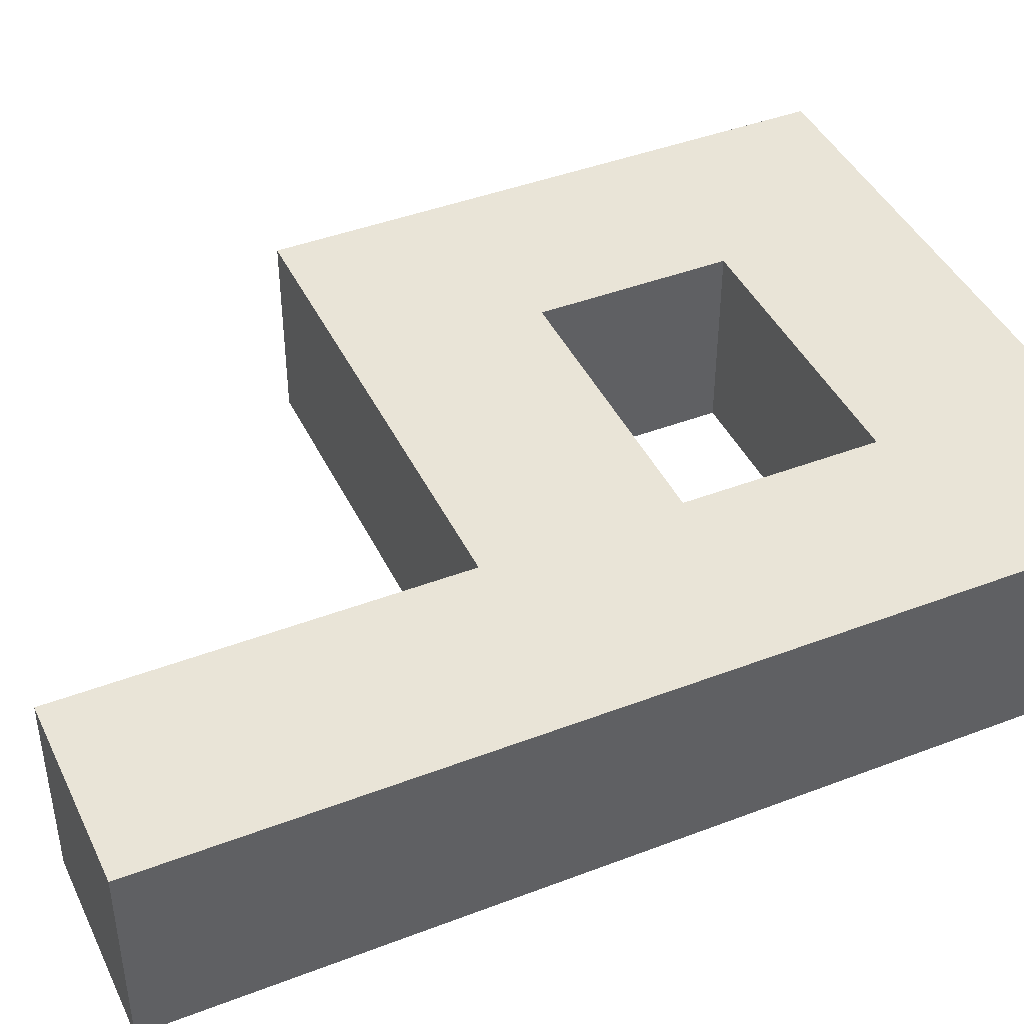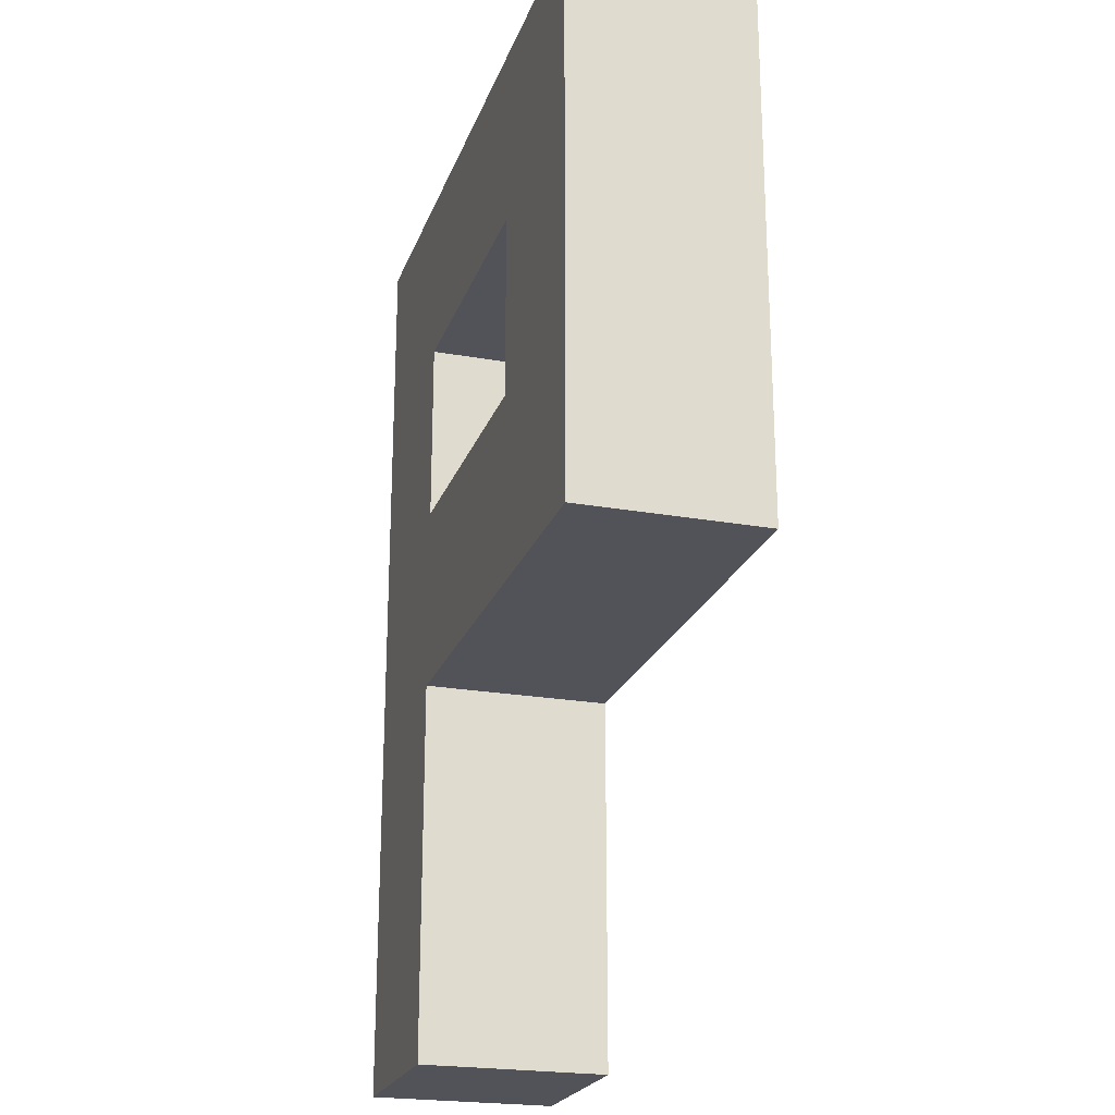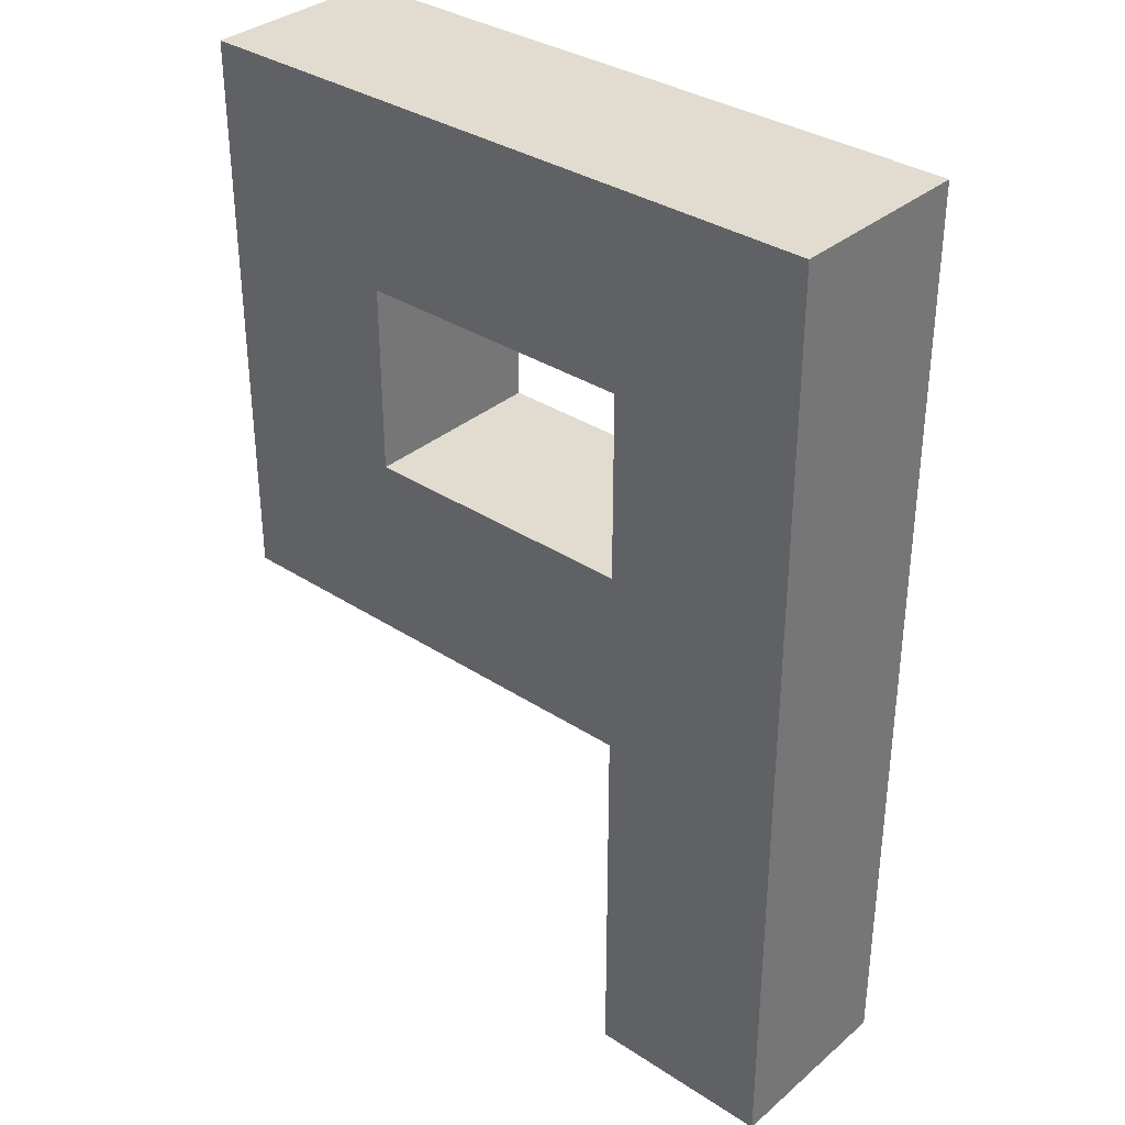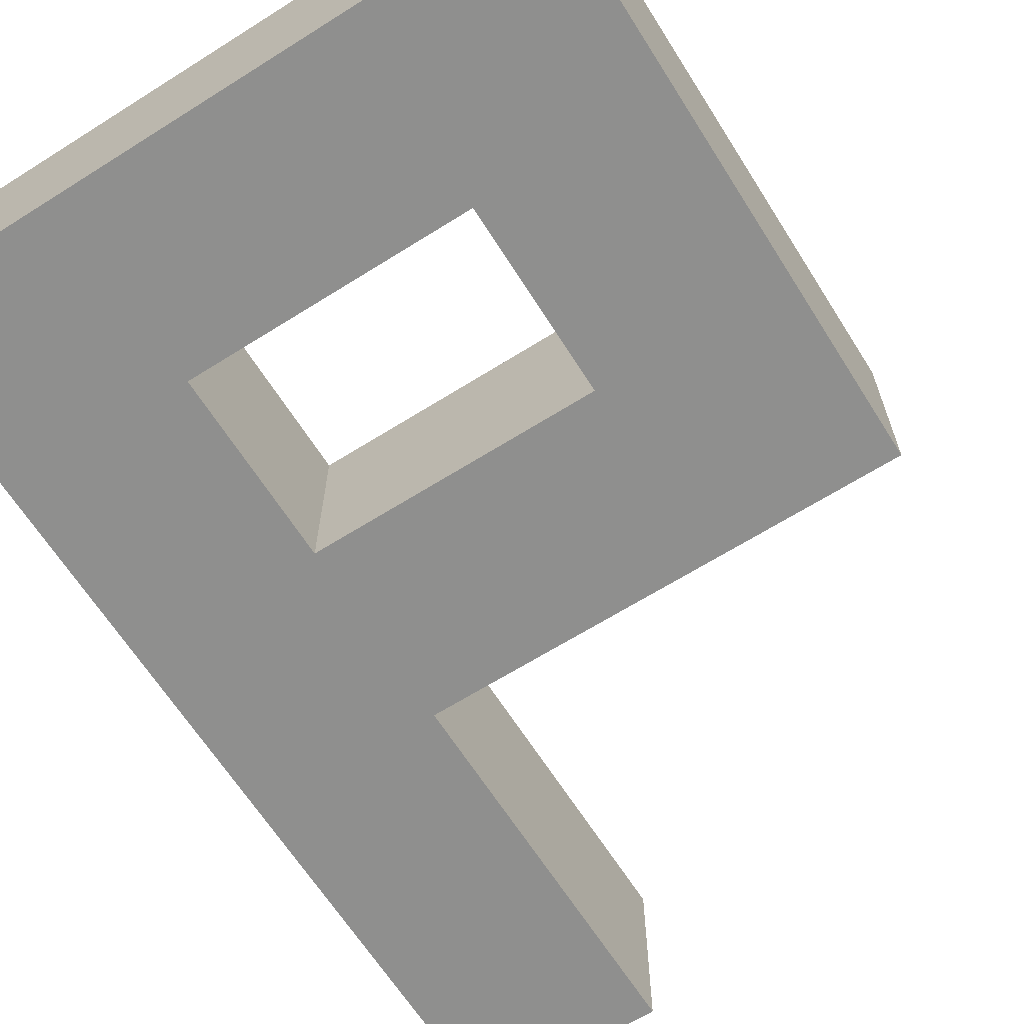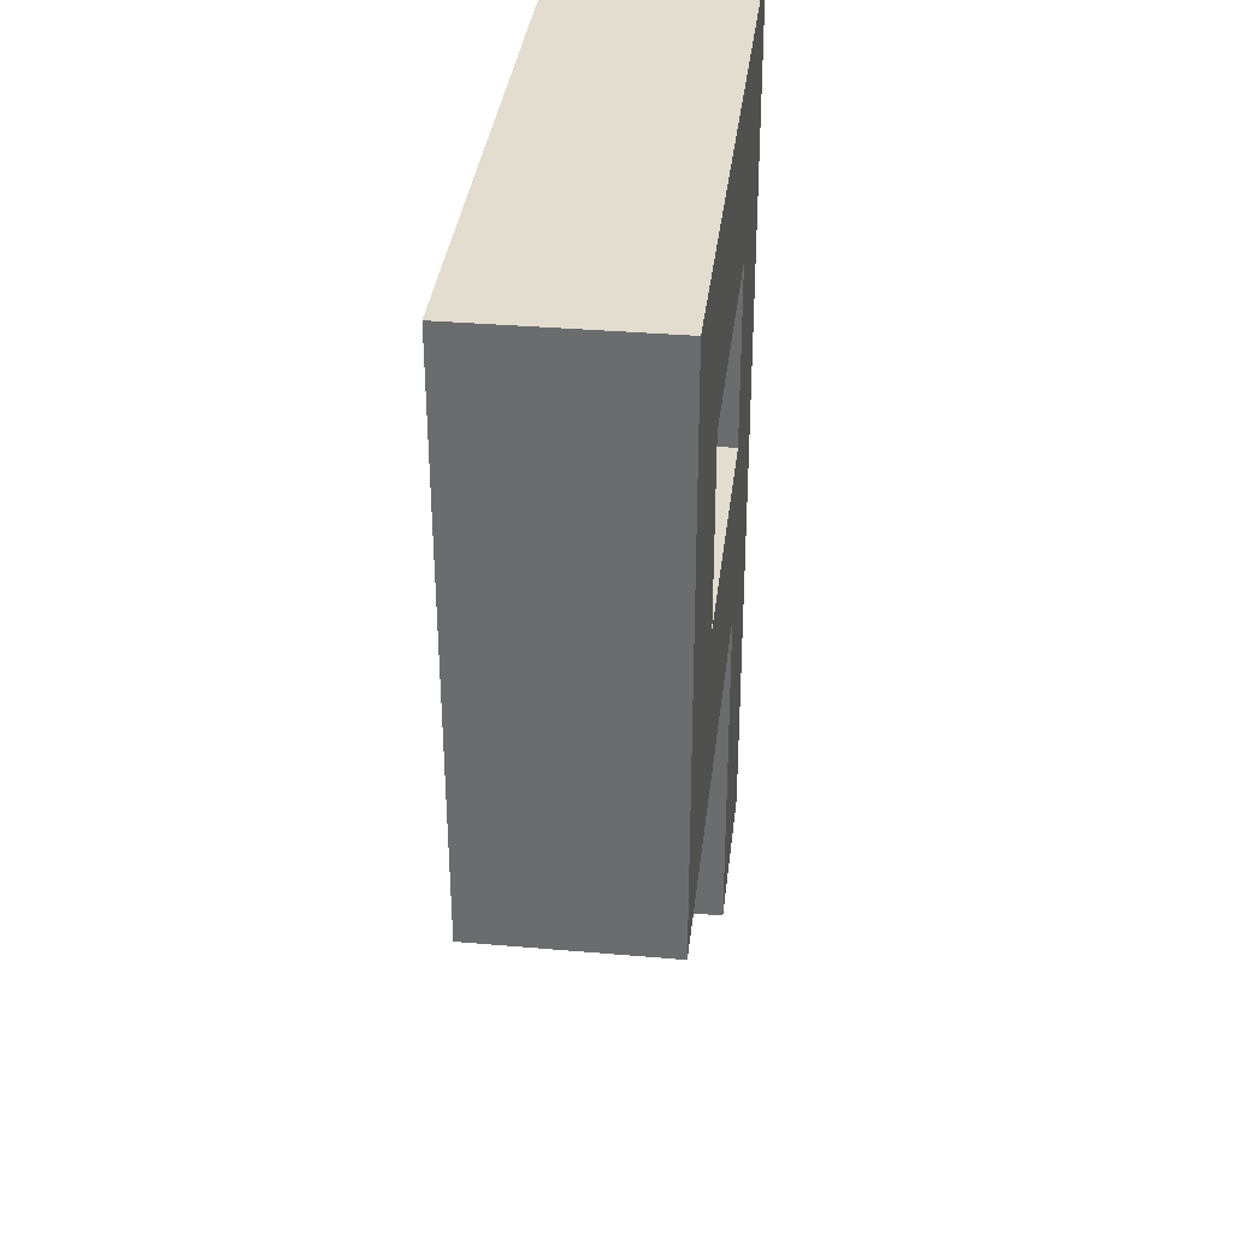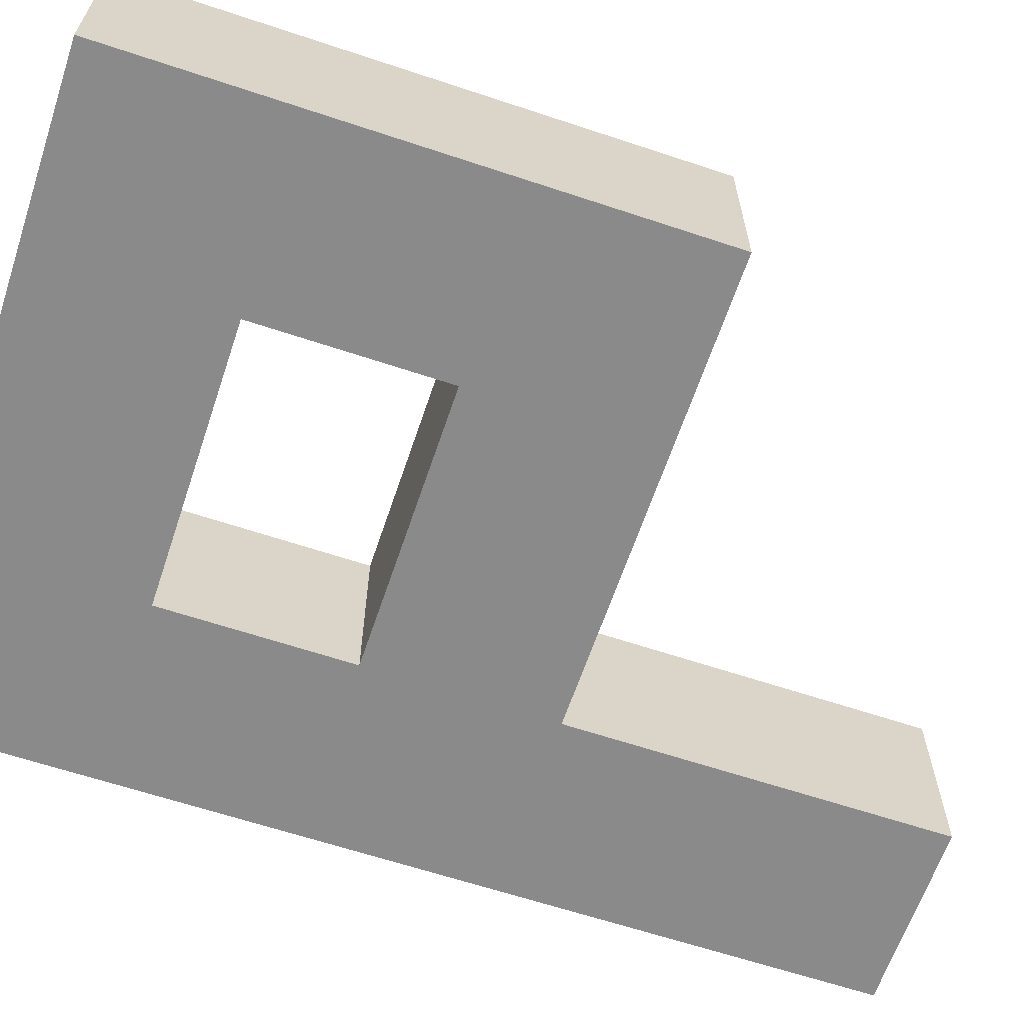
<metadata>
{"format":"obj","ext":"obj","renderer":"f3d","projection":"perspective","resolution":1024,"background":"white","views":[{"elev":43.0,"azim":65.6,"up":"+Z"},{"elev":-22.7,"azim":-107.0,"up":"+Y"},{"elev":34.2,"azim":41.4,"up":"+Y"},{"elev":-65.2,"azim":-147.7,"up":"+Z"},{"elev":35.5,"azim":-83.5,"up":"+Y"},{"elev":-63.5,"azim":-108.6,"up":"+Z"}]}
</metadata>
<code>
v -3.5 0 -2
v -3.5 -1 -2
v -3.5 -1 -1
v -3.5 0 -1
v -2.5 -1 -2
v -2.5 -1 -1
v -2.5 0 -2
v -3.5 1 -2
v -3.5 1 -1
v -2.5 1 -2
v -3.5 2 -2
v -3.5 2 -1
v -2.5 2 -2
v -3.5 3 -2
v -3.5 3 -1
v -2.5 3 -2
v -3.5 4 -2
v -3.5 4 -1
v -2.5 4 -2
v -3.5 5 -2
v -3.5 5 -1
v -2.5 5 -1
v -2.5 5 -2
v -1.5 -1 -2
v -1.5 -1 -1
v -1.5 0 -2
v -1.5 1 -2
v -1.5 2 -1
v -1.5 1 -1
v -1.5 2 -2
v -1.5 3 -1
v -1.5 3 -2
v -1.5 4 -2
v -1.5 5 -1
v -1.5 5 -2
v -0.5 -1 -2
v -0.5 -1 -1
v -0.5 0 -2
v -0.5 1 -1
v -0.5 1 -2
v -0.5 3 -2
v -0.5 3 -1
v -0.5 4 -2
v -0.5 5 -1
v -0.5 5 -2
v 0.5 -1 -2
v 0.5 -1 -1
v 0.5 0 -2
v 0.5 1 -1
v 0.5 1 -2
v 0.5 3 -2
v 0.5 3 -1
v 0.5 4 -2
v 0.5 5 -1
v 0.5 5 -2
v 1.5 -1 -2
v 1.5 -1 -1
v 1.5 0 -2
v 1.5 1 -1
v 1.5 1 -2
v 1.5 3 -2
v 1.5 3 -1
v 1.5 4 -2
v 1.5 5 -1
v 1.5 5 -2
v 1.5 -4 -2
v 1.5 -5 -2
v 1.5 -5 -1
v 1.5 -4 -1
v 2.5 -5 -2
v 2.5 -5 -1
v 2.5 -4 -2
v 1.5 -3 -2
v 1.5 -3 -1
v 2.5 -3 -2
v 1.5 -2 -2
v 1.5 -2 -1
v 2.5 -2 -2
v 2.5 -1 -2
v 2.5 0 -2
v 2.5 1 -2
v 1.5 2 -2
v 1.5 2 -1
v 2.5 2 -2
v 2.5 3 -2
v 2.5 4 -2
v 2.5 5 -1
v 2.5 5 -2
v 3.5 -4 -1
v 3.5 -5 -1
v 3.5 -5 -2
v 3.5 -4 -2
v 3.5 -3 -1
v 3.5 -3 -2
v 3.5 -2 -1
v 3.5 -2 -2
v 3.5 -1 -1
v 3.5 -1 -2
v 3.5 0 -1
v 3.5 0 -2
v 3.5 1 -1
v 3.5 1 -2
v 3.5 2 -1
v 3.5 2 -2
v 3.5 3 -1
v 3.5 3 -2
v 3.5 4 -1
v 3.5 4 -2
v 3.5 5 -1
v 3.5 5 -2
v -3.5 -1 0
v -3.5 0 0
v -2.5 -1 0
v -2.5 0 0
v -3.5 1 0
v -2.5 1 0
v -3.5 2 0
v -2.5 2 0
v -3.5 3 0
v -2.5 3 0
v -3.5 4 0
v -2.5 4 0
v -3.5 5 0
v -2.5 5 0
v -1.5 -1 0
v -1.5 0 0
v -1.5 1 0
v -1.5 2 0
v -1.5 3 0
v -1.5 4 0
v -1.5 5 0
v -0.5 -1 0
v -0.5 0 0
v -0.5 1 0
v -0.5 3 0
v -0.5 4 0
v -0.5 5 0
v 0.5 -1 0
v 0.5 0 0
v 0.5 1 0
v 0.5 3 0
v 0.5 4 0
v 0.5 5 0
v 1.5 -1 0
v 1.5 0 0
v 1.5 1 0
v 1.5 3 0
v 1.5 4 0
v 1.5 5 0
v 1.5 -5 0
v 1.5 -4 0
v 2.5 -5 0
v 2.5 -4 0
v 1.5 -3 0
v 2.5 -3 0
v 1.5 -2 0
v 2.5 -2 0
v 2.5 -1 0
v 2.5 0 0
v 2.5 1 0
v 1.5 2 0
v 2.5 2 0
v 2.5 3 0
v 2.5 4 0
v 2.5 5 0
v 3.5 -4 0
v 3.5 -5 0
v 3.5 -3 0
v 3.5 -2 0
v 3.5 -1 0
v 3.5 0 0
v 3.5 1 0
v 3.5 2 0
v 3.5 3 0
v 3.5 4 0
v 3.5 5 0
g Matrix_9
f 1 2 3 4
f 3 2 5 6
f 7 5 2 1
f 8 1 4 9
f 10 7 1 8
f 11 8 9 12
f 13 10 8 11
f 14 11 12 15
f 16 13 11 14
f 17 14 15 18
f 19 16 14 17
f 20 17 18 21
f 20 21 22 23
f 23 19 17 20
f 6 5 24 25
f 26 24 5 7
f 27 26 7 10
f 28 29 27 30
f 30 27 10 13
f 31 28 30 32
f 32 30 13 16
f 33 32 16 19
f 23 22 34 35
f 35 33 19 23
f 25 24 36 37
f 38 36 24 26
f 27 29 39 40
f 40 38 26 27
f 31 32 41 42
f 43 41 32 33
f 35 34 44 45
f 45 43 33 35
f 37 36 46 47
f 48 46 36 38
f 40 39 49 50
f 50 48 38 40
f 42 41 51 52
f 53 51 41 43
f 45 44 54 55
f 55 53 43 45
f 47 46 56 57
f 58 56 46 48
f 50 49 59 60
f 60 58 48 50
f 52 51 61 62
f 63 61 51 53
f 55 54 64 65
f 65 63 53 55
f 66 67 68 69
f 68 67 70 71
f 72 70 67 66
f 73 66 69 74
f 75 72 66 73
f 76 73 74 77
f 78 75 73 76
f 56 76 77 57
f 79 78 76 56
f 80 79 56 58
f 81 80 58 60
f 82 60 59 83
f 84 81 60 82
f 61 82 83 62
f 85 84 82 61
f 86 85 61 63
f 65 64 87 88
f 88 86 63 65
f 89 90 91 92
f 71 70 91 90
f 92 91 70 72
f 93 89 92 94
f 94 92 72 75
f 95 93 94 96
f 96 94 75 78
f 97 95 96 98
f 98 96 78 79
f 99 97 98 100
f 100 98 79 80
f 101 99 100 102
f 102 100 80 81
f 103 101 102 104
f 104 102 81 84
f 105 103 104 106
f 106 104 84 85
f 107 105 106 108
f 108 106 85 86
f 109 107 108 110
f 88 87 109 110
f 110 108 86 88
f 4 3 111 112
f 111 3 6 113
f 112 111 113 114
f 9 4 112 115
f 115 112 114 116
f 12 9 115 117
f 117 115 116 118
f 15 12 117 119
f 119 117 118 120
f 18 15 119 121
f 121 119 120 122
f 21 18 121 123
f 21 123 124 22
f 123 121 122 124
f 113 6 25 125
f 114 113 125 126
f 116 114 126 127
f 128 127 29 28
f 118 116 127 128
f 129 128 28 31
f 120 118 128 129
f 122 120 129 130
f 22 124 131 34
f 124 122 130 131
f 125 25 37 132
f 126 125 132 133
f 29 127 134 39
f 127 126 133 134
f 129 31 42 135
f 130 129 135 136
f 34 131 137 44
f 131 130 136 137
f 132 37 47 138
f 133 132 138 139
f 39 134 140 49
f 134 133 139 140
f 135 42 52 141
f 136 135 141 142
f 44 137 143 54
f 137 136 142 143
f 138 47 57 144
f 139 138 144 145
f 49 140 146 59
f 140 139 145 146
f 141 52 62 147
f 142 141 147 148
f 54 143 149 64
f 143 142 148 149
f 69 68 150 151
f 150 68 71 152
f 151 150 152 153
f 74 69 151 154
f 154 151 153 155
f 77 74 154 156
f 156 154 155 157
f 57 77 156 144
f 144 156 157 158
f 145 144 158 159
f 146 145 159 160
f 83 59 146 161
f 161 146 160 162
f 62 83 161 147
f 147 161 162 163
f 148 147 163 164
f 64 149 165 87
f 149 148 164 165
f 166 167 90 89
f 152 71 90 167
f 153 152 167 166
f 168 166 89 93
f 155 153 166 168
f 169 168 93 95
f 157 155 168 169
f 170 169 95 97
f 158 157 169 170
f 171 170 97 99
f 159 158 170 171
f 172 171 99 101
f 160 159 171 172
f 173 172 101 103
f 162 160 172 173
f 174 173 103 105
f 163 162 173 174
f 175 174 105 107
f 164 163 174 175
f 176 175 107 109
f 87 165 176 109
f 165 164 175 176

</code>
